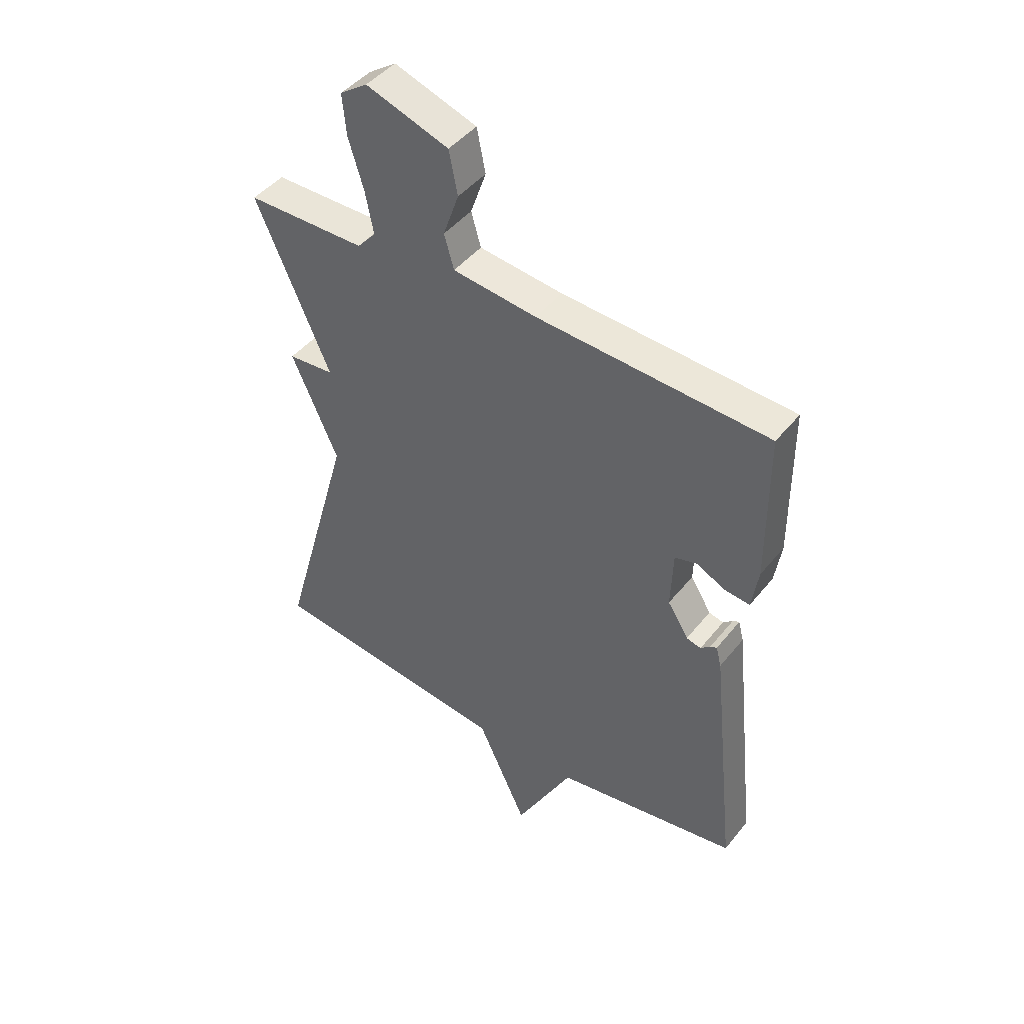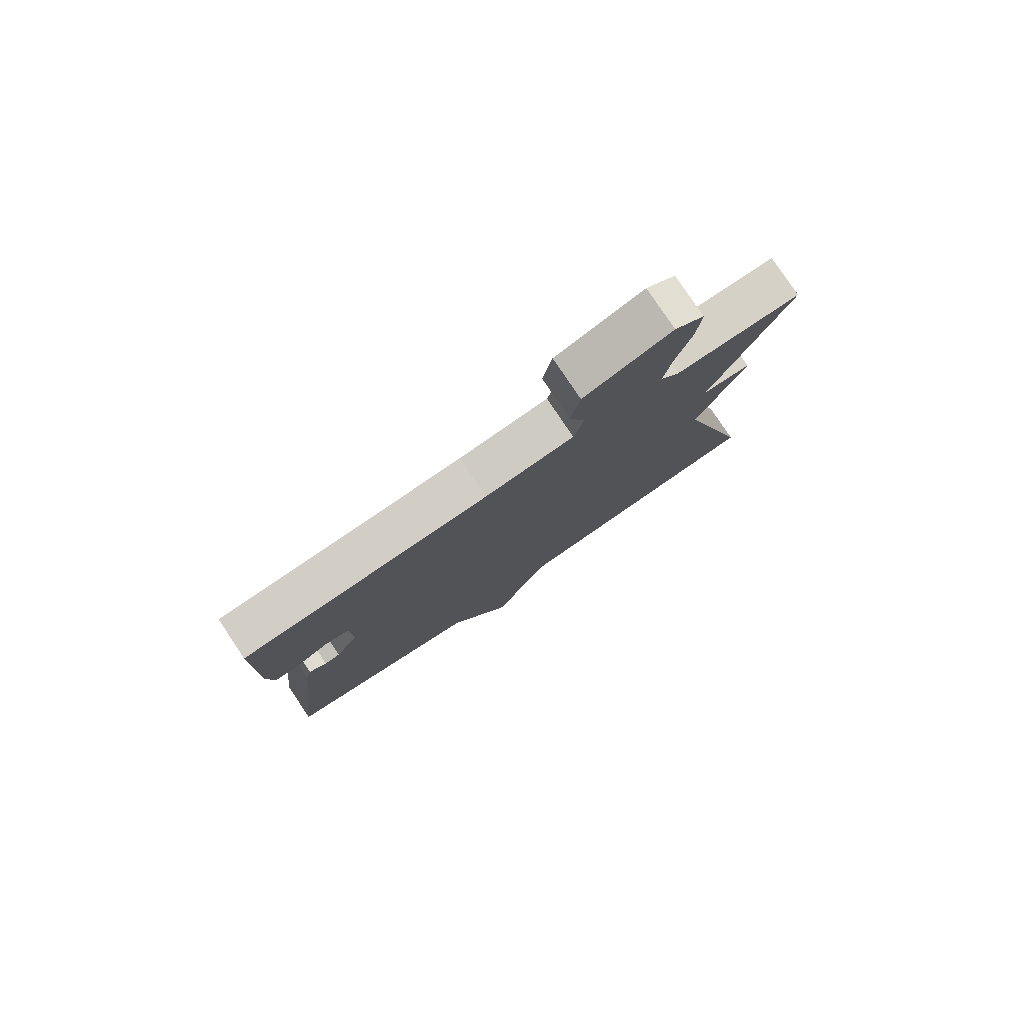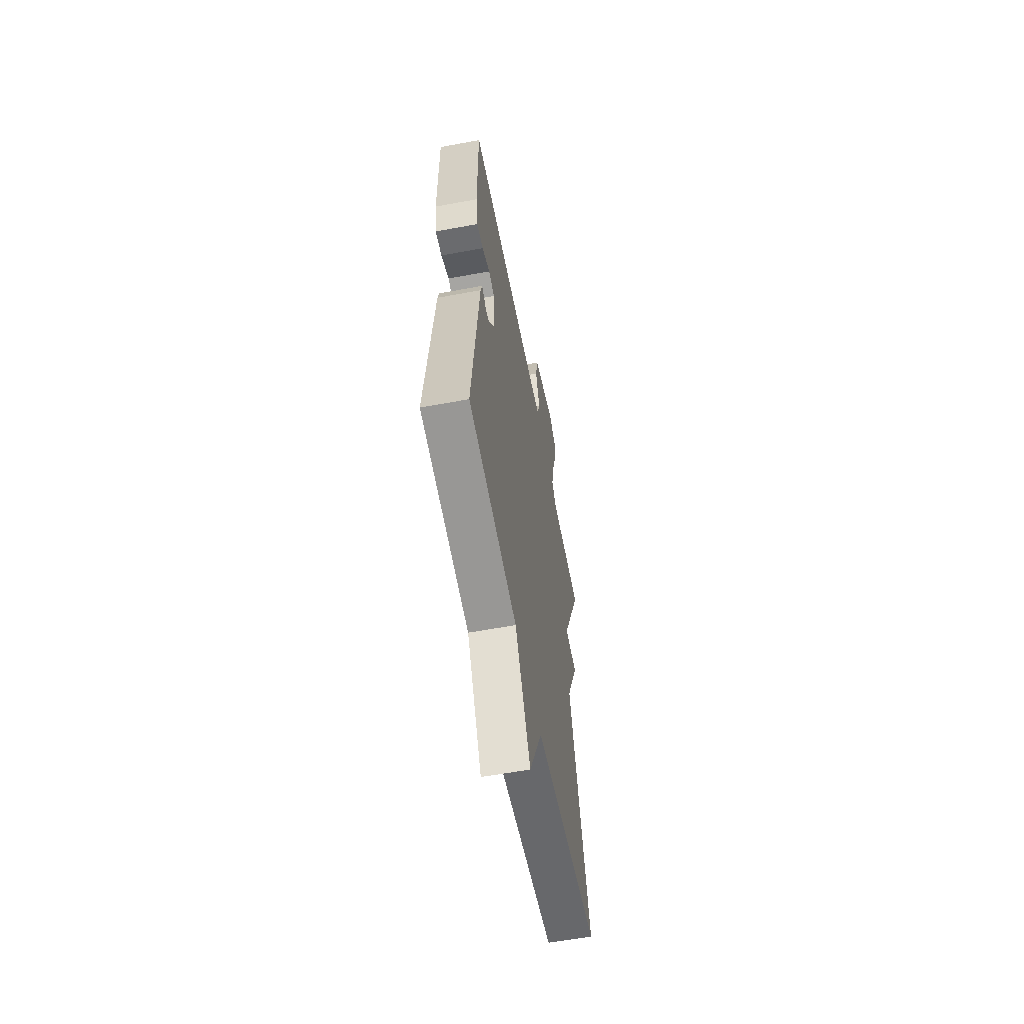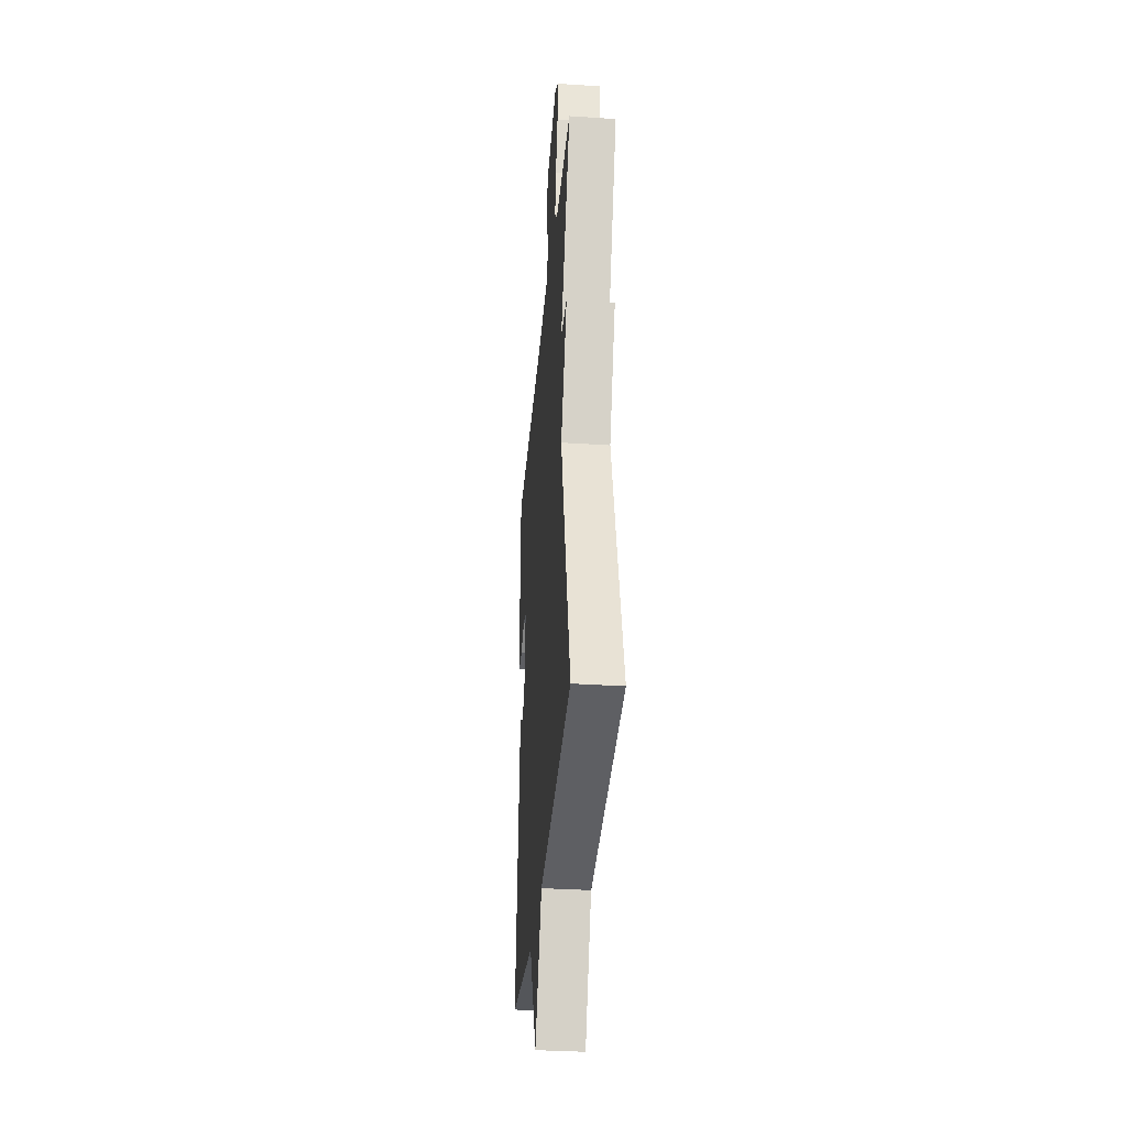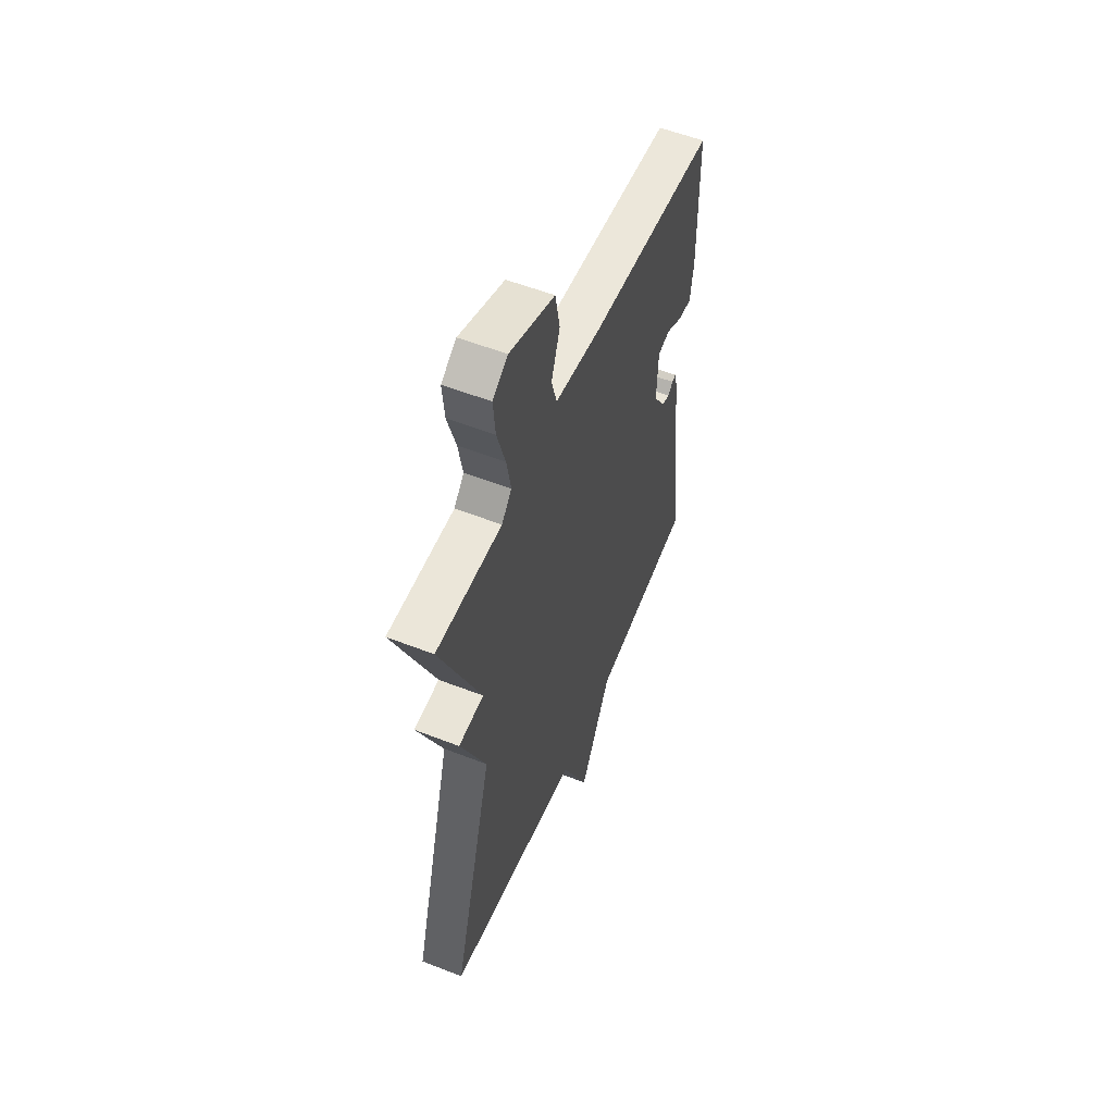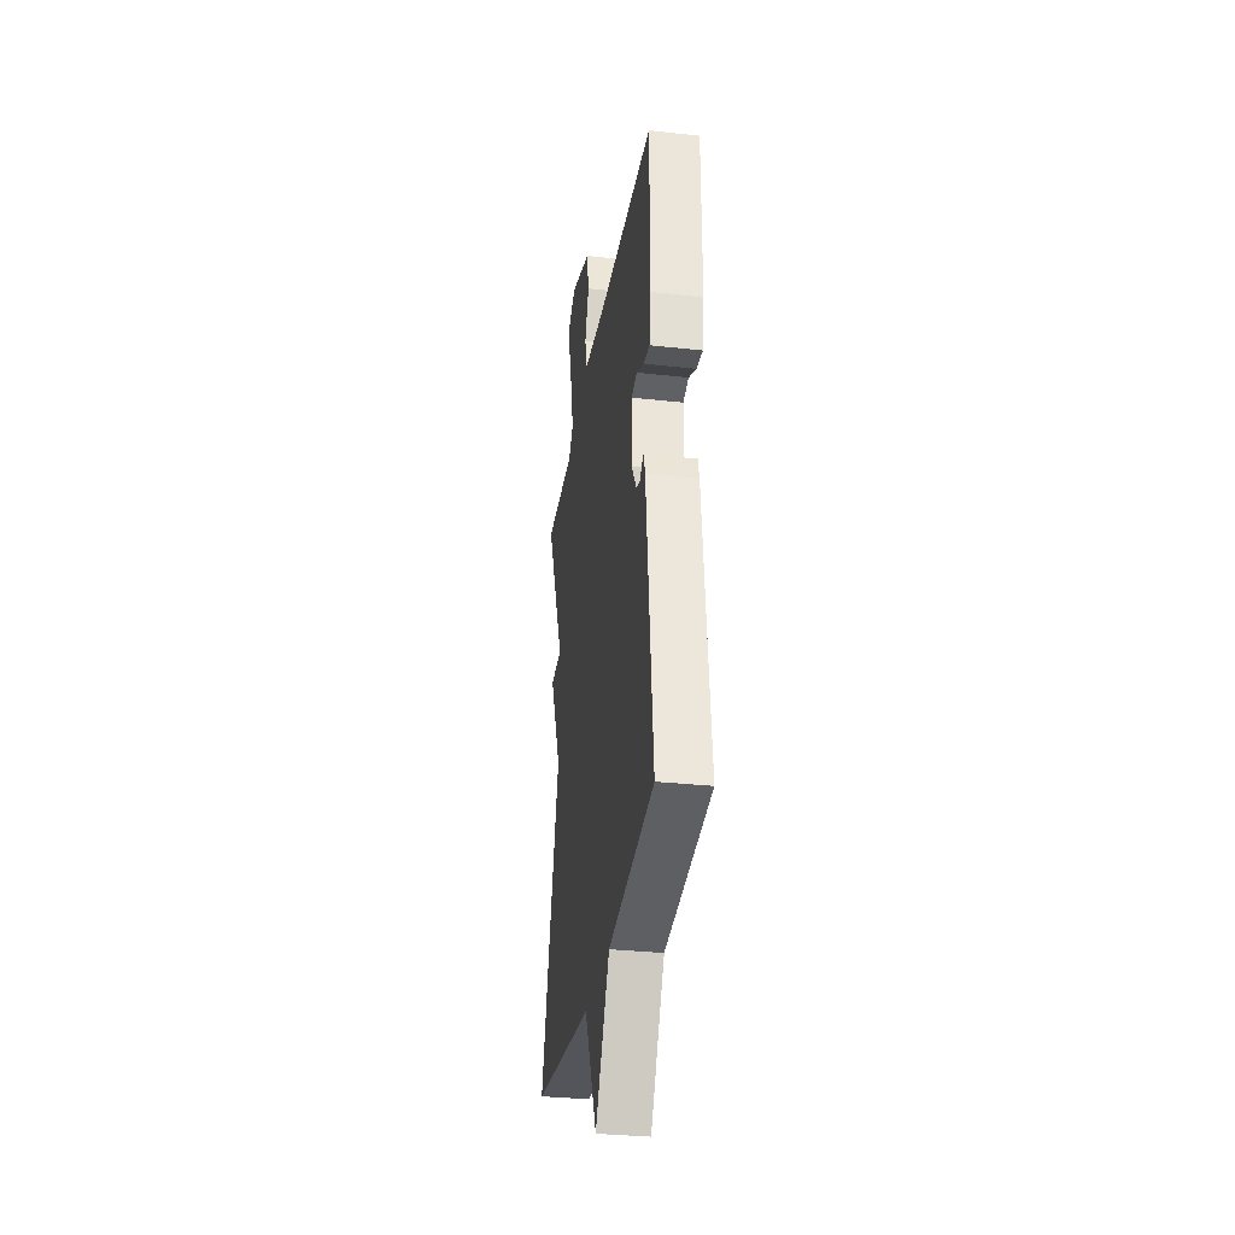
<metadata>
{"format":"obj","ext":"obj","renderer":"f3d","projection":"perspective","resolution":1024,"background":"white","views":[{"elev":45.1,"azim":36.0,"up":"+Z"},{"elev":79.5,"azim":146.2,"up":"+Z"},{"elev":-59.3,"azim":100.8,"up":"+Z"},{"elev":-34.7,"azim":-95.0,"up":"+Z"},{"elev":55.4,"azim":-67.6,"up":"+Z"},{"elev":-31.8,"azim":81.1,"up":"+Z"}]}
</metadata>
<code>
v 0.5 0.07 -0.5
v 0.156 0.07 -0.556
v 0.049 0.07 -0.758
v -0.044 0.07 -0.556
v -0.5 0.07 -0.5
v -0.363 0.07 -0.013
v -0.449 0.07 0.18
v -0.363 0.07 0.187
v -0.5 0.07 0.5
v -0.278 0.07 0.501
v -0.244 0.07 0.54
v -0.259 0.07 0.618
v -0.287 0.07 0.709
v -0.294 0.07 0.785
v -0.243 0.07 0.82
v -0.09 0.07 0.768
v -0.074 0.07 0.688
v -0.103 0.07 0.605
v -0.085 0.07 0.542
v 0.071 0.07 0.524
v 0.5 0.07 0.5
v 0.502 0.07 0.218
v 0.49 0.07 0.14
v 0.444 0.07 0.145
v 0.389 0.07 0.172
v 0.348 0.07 0.161
v 0.344 0.07 0.052
v 0.383 0.07 -0.01
v 0.41 0.07 -0.017
v 0.428 0.07 -0.001
v 0.44 0.07 0.004
v 0.45 0.07 -0.034
v 0.5 0 -0.5
v 0.156 0 -0.556
v 0.049 0 -0.758
v -0.044 0 -0.556
v -0.5 0 -0.5
v -0.363 0 -0.013
v -0.449 0 0.18
v -0.363 0 0.187
v -0.5 0 0.5
v -0.278 0 0.501
v -0.244 0 0.54
v -0.259 0 0.618
v -0.287 0 0.709
v -0.294 0 0.785
v -0.243 0 0.82
v -0.09 0 0.768
v -0.074 0 0.688
v -0.103 0 0.605
v -0.085 0 0.542
v 0.071 0 0.524
v 0.5 0 0.5
v 0.502 0 0.218
v 0.49 0 0.14
v 0.444 0 0.145
v 0.389 0 0.172
v 0.348 0 0.161
v 0.344 0 0.052
v 0.383 0 -0.01
v 0.41 0 -0.017
v 0.428 0 -0.001
v 0.44 0 0.004
v 0.45 0 -0.034
f 32 1 2
f 31 32 2
f 30 31 2
f 29 30 2
f 2 3 4
f 29 2 4
f 28 29 4
f 4 5 6
f 28 4 6
f 27 28 6
f 6 7 8
f 27 6 8
f 26 27 8
f 8 9 10
f 26 8 10
f 25 26 10
f 25 10 11
f 24 25 11
f 23 24 11
f 22 23 11
f 21 22 11
f 20 21 11
f 19 20 11
f 18 19 11 12
f 16 17 18
f 15 16 18
f 14 15 18
f 13 14 18
f 12 13 18
f 34 33 64
f 34 64 63
f 34 63 62
f 34 62 61
f 36 35 34
f 36 34 61
f 36 61 60
f 38 37 36
f 38 36 60
f 38 60 59
f 40 39 38
f 40 38 59
f 40 59 58
f 42 41 40
f 42 40 58
f 42 58 57
f 43 42 57
f 43 57 56
f 43 56 55
f 43 55 54
f 43 54 53
f 43 53 52
f 43 52 51
f 44 43 51 50
f 50 49 48
f 50 48 47
f 50 47 46
f 50 46 45
f 50 45 44
f 1 33 34 2
f 2 34 35 3
f 3 35 36 4
f 4 36 37 5
f 5 37 38 6
f 6 38 39 7
f 7 39 40 8
f 8 40 41 9
f 9 41 42 10
f 10 42 43 11
f 11 43 44 12
f 12 44 45 13
f 13 45 46 14
f 14 46 47 15
f 15 47 48 16
f 16 48 49 17
f 17 49 50 18
f 18 50 51 19
f 19 51 52 20
f 20 52 53 21
f 21 53 54 22
f 22 54 55 23
f 23 55 56 24
f 24 56 57 25
f 25 57 58 26
f 26 58 59 27
f 27 59 60 28
f 28 60 61 29
f 29 61 62 30
f 30 62 63 31
f 31 63 64 32
f 32 64 33 1

</code>
